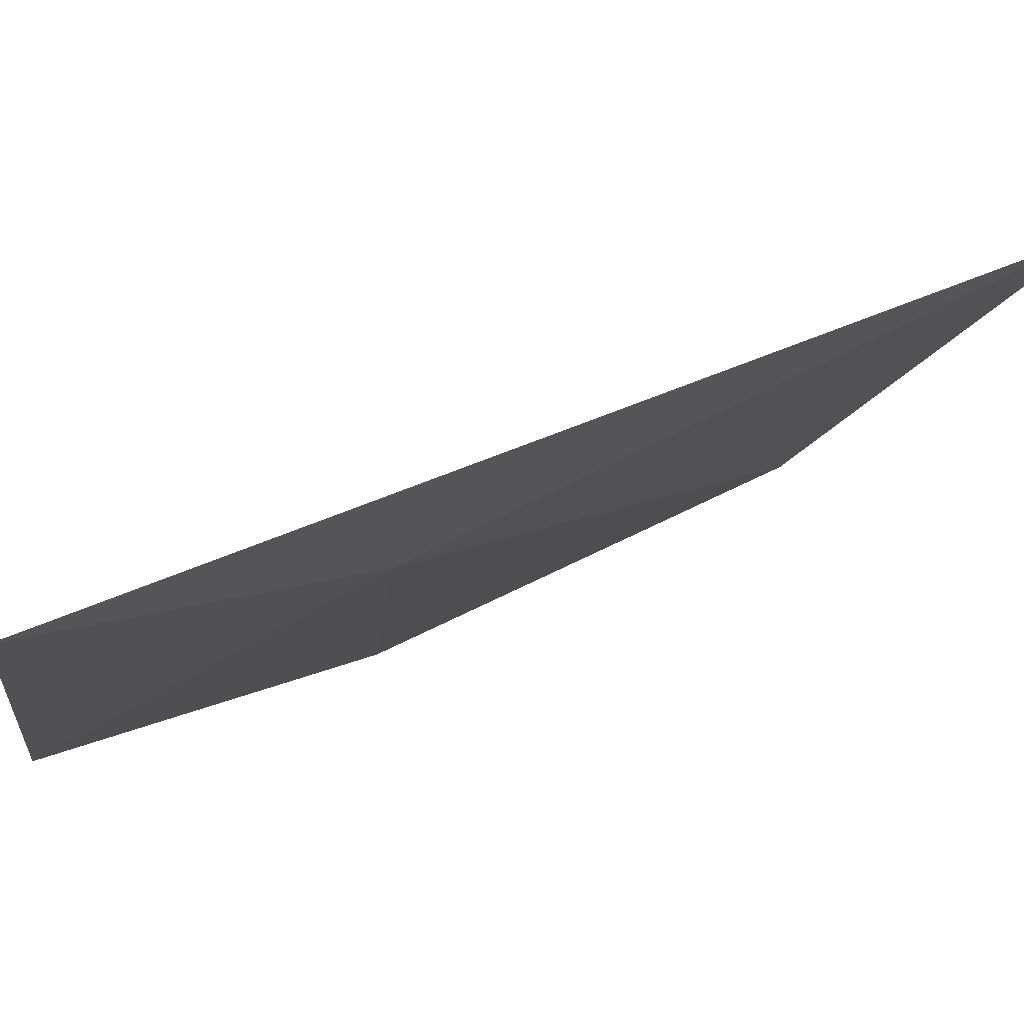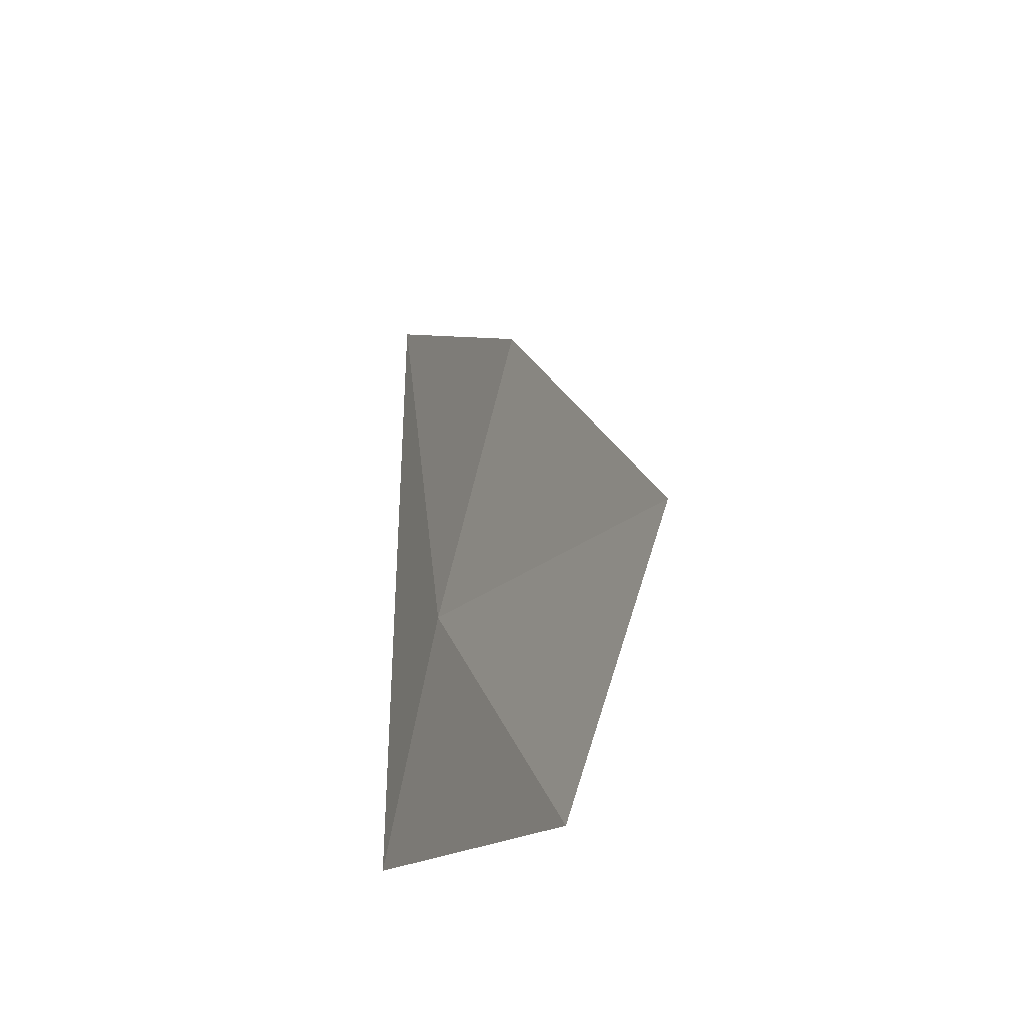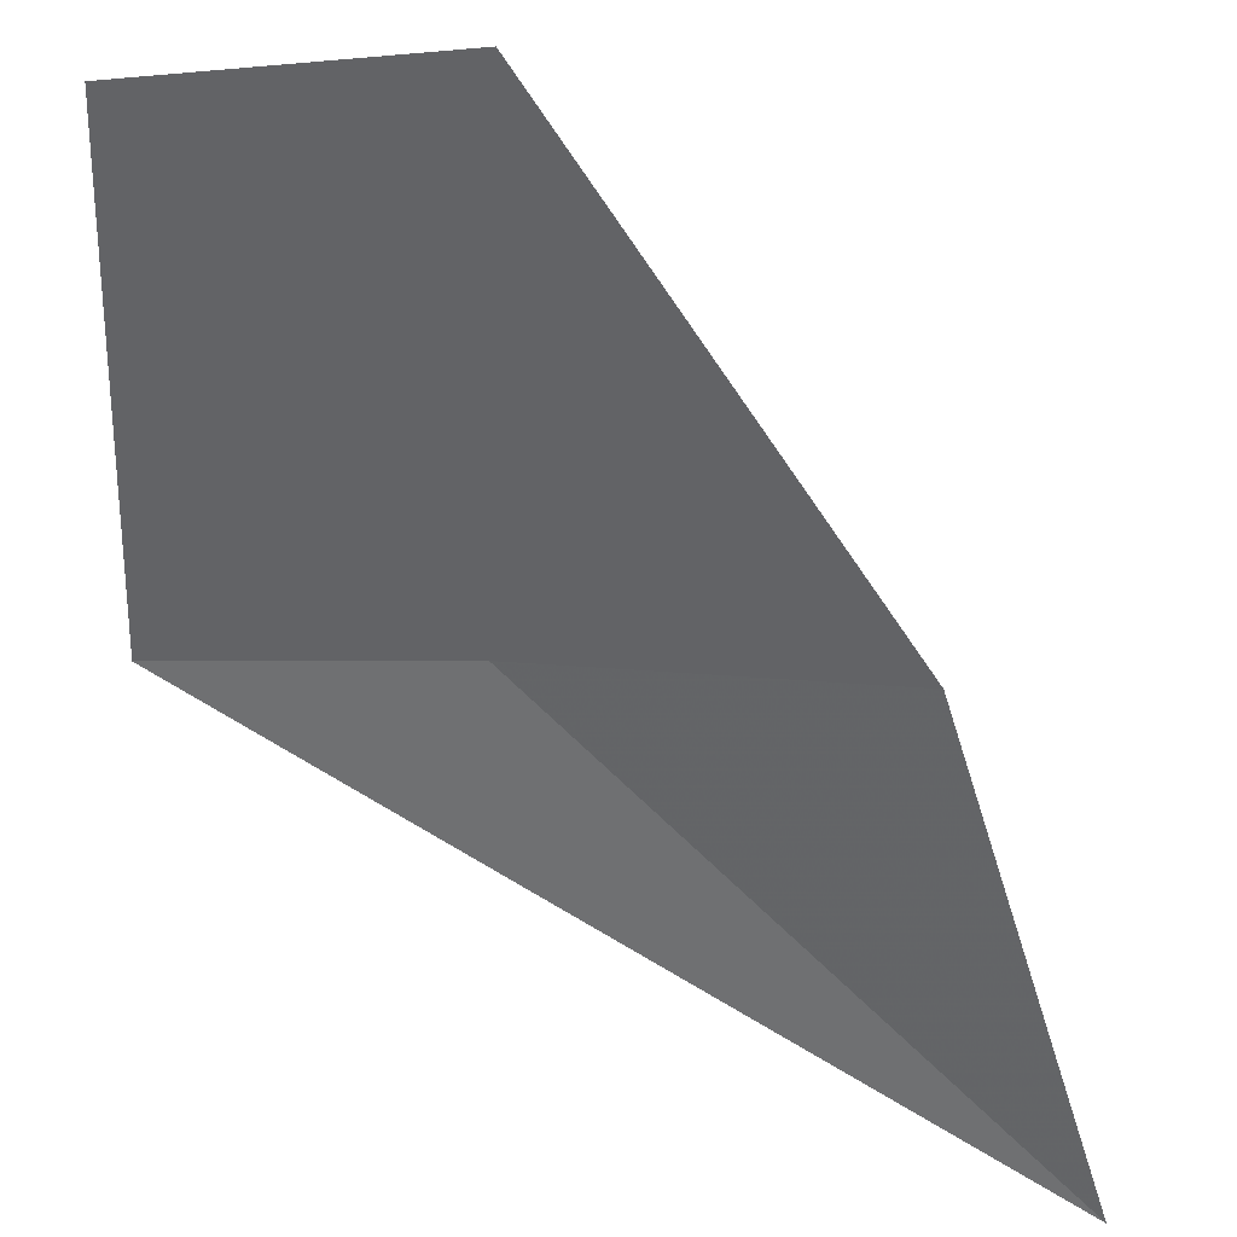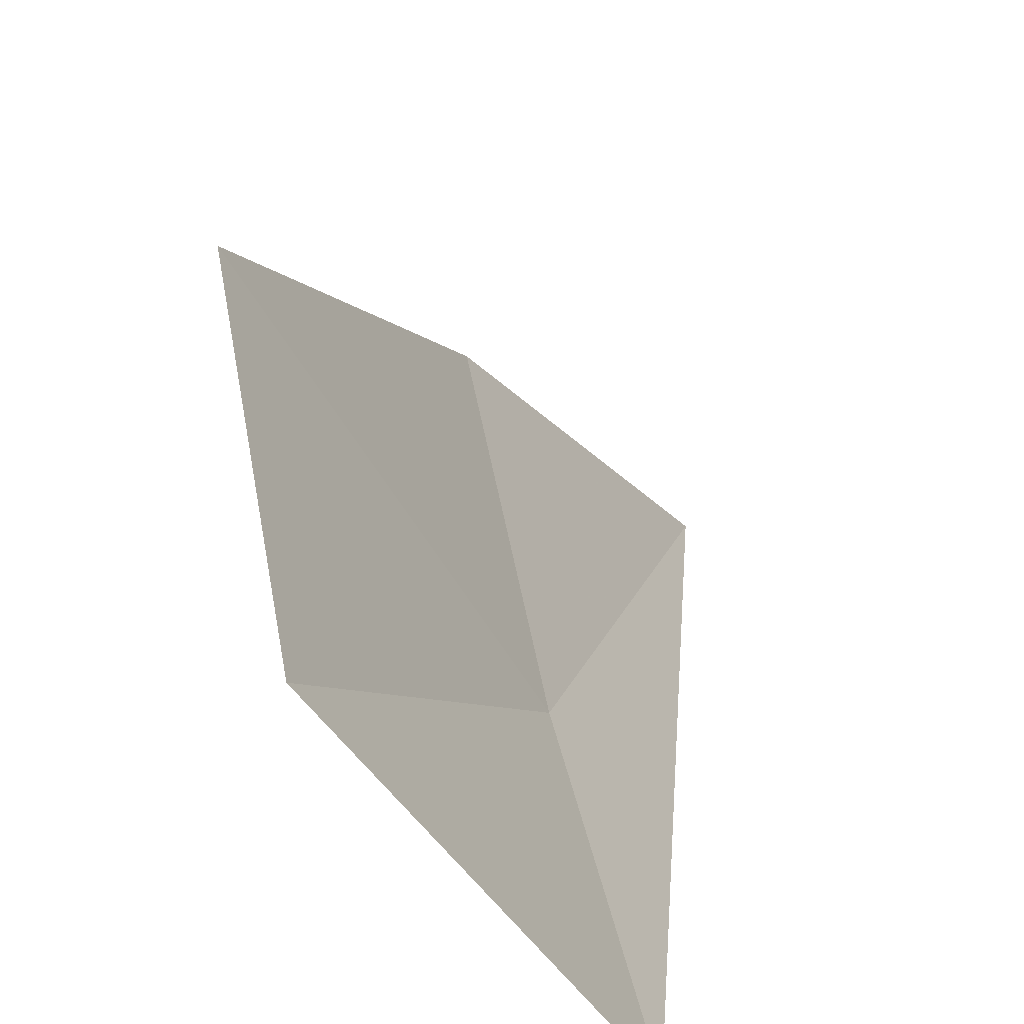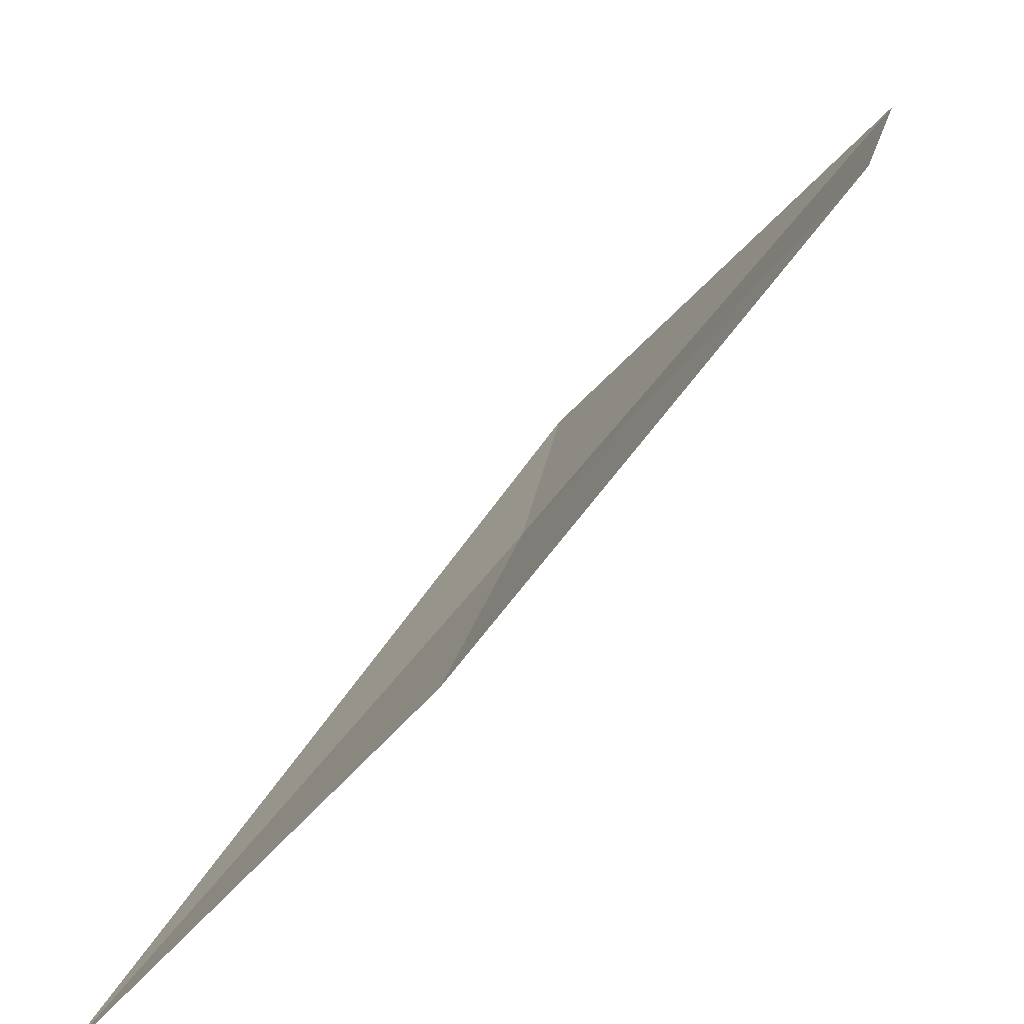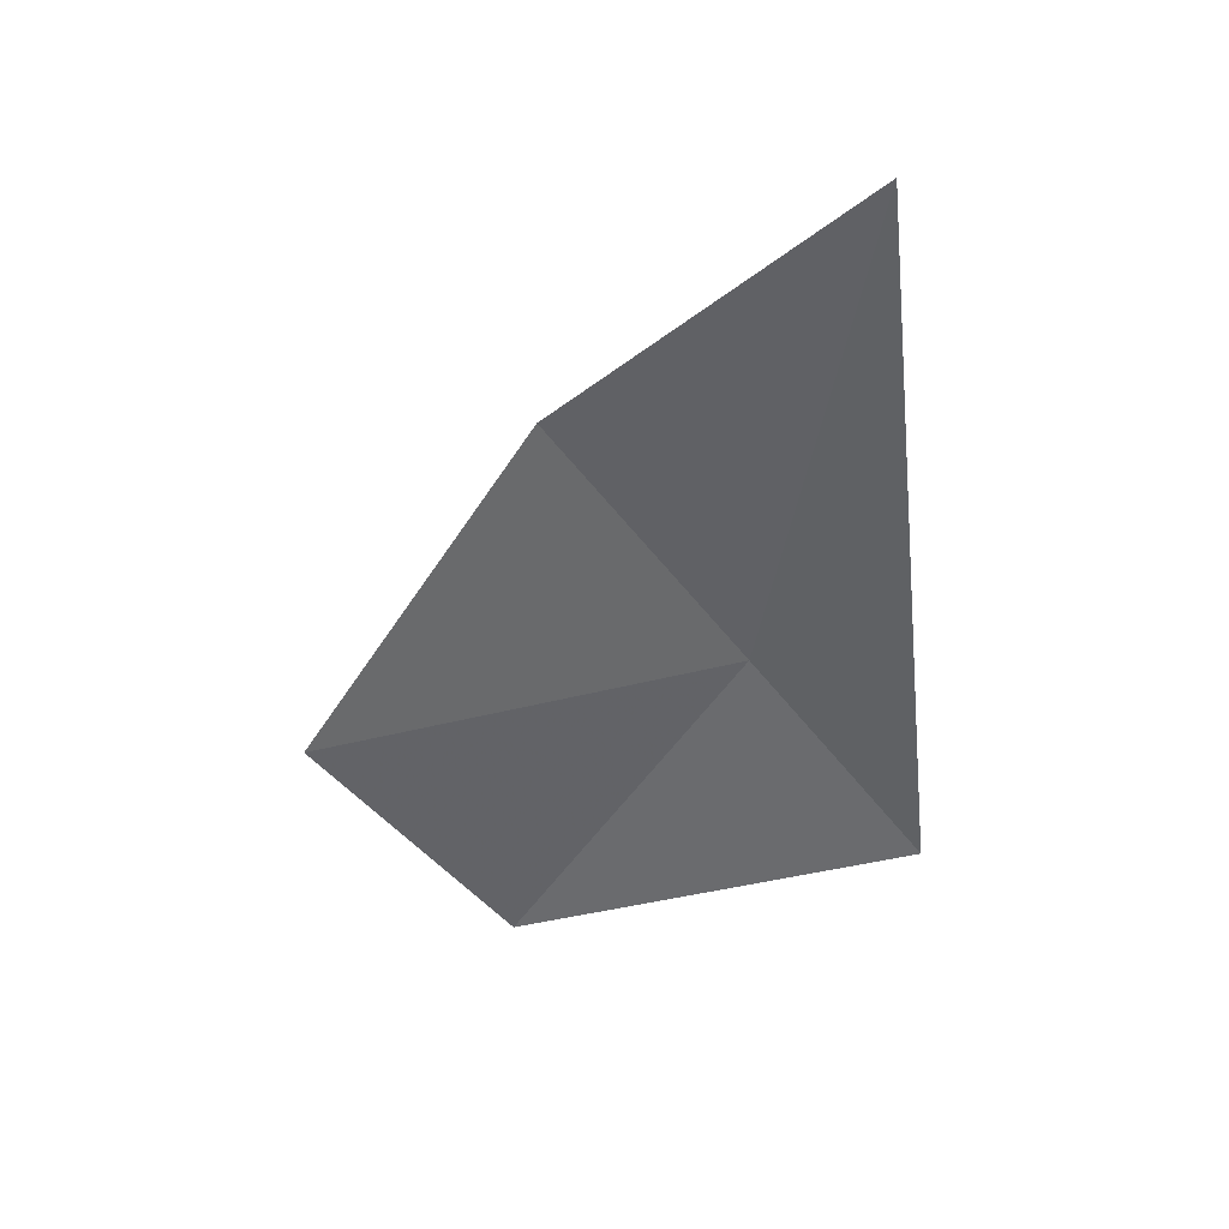
<metadata>
{"format":"obj","ext":"obj","renderer":"f3d","projection":"perspective","resolution":1024,"background":"white","views":[{"elev":-69.7,"azim":-64.1,"up":"+Y"},{"elev":-38.6,"azim":121.9,"up":"+Z"},{"elev":71.8,"azim":-52.9,"up":"+Y"},{"elev":25.1,"azim":-170.0,"up":"+Y"},{"elev":49.3,"azim":34.4,"up":"+Y"},{"elev":41.1,"azim":-115.8,"up":"+Z"}]}
</metadata>
<code>
v 12.06 111.5 37.48
v 11.39 110.7 36.15
v 12.62 112.8 35.28
v 13.21 113.8 36.73
v 12.7 112.5 39.01
v 11.83 111 40.54
f 1 3 2
f 1 4 3
f 1 5 4
f 1 6 5
f 1 2 6

</code>
